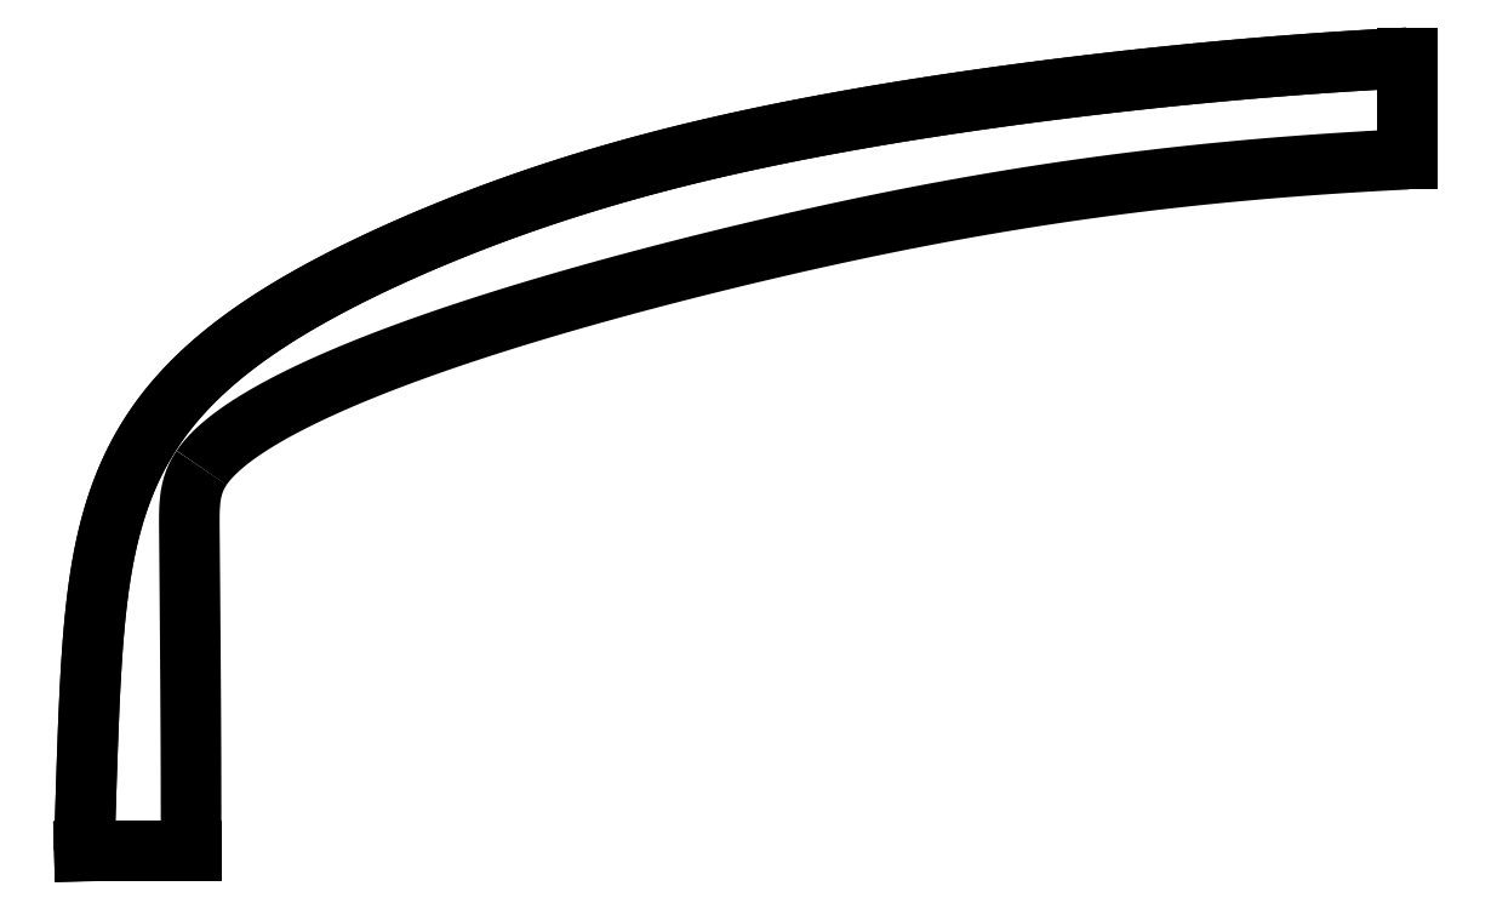
<metadata>
{"format":"dxf","ext":"dxf","renderer":"ezdxf+matplotlib","layout":"modelspace","background":"white","min_lineweight":24,"dpi":150}
</metadata>
<code>
0
SECTION
2
ENTITIES
0
LINE
8
0
10
-237
20
-27.12
30
0
11
-226.2
21
-27.12
31
-2.547e-30
0
LINE
8
0
10
-226.2
20
-27.12
30
-2.547e-30
11
-226.2
21
-27.07
31
3.081e-32
0
SPLINE
8
0
70
4
71
3
72
14
73
10
74
0
42
1e-09
43
1e-10
44
1e-10
40
-7.044
40
-7.044
40
-7.044
40
-7.044
40
-5.419
40
-5.419
40
-3.533
40
-3.533
40
-1.627
40
-1.627
40
0
40
0
40
0
40
0
41
1
41
1
41
1
41
1
41
1
41
1
41
1
41
1
41
1
41
1
10
-226.2
20
-27.07
30
0
10
-226.2
20
-21.67
30
0
10
-226.2
20
-16.65
30
0
10
-226.3
20
0.9199
30
1.388e-16
10
-226.4
20
4.544
30
0
10
-226.4
20
7.099
30
0
10
-226.4
20
8.205
30
0
10
-226
20
10.08
30
-1.388e-16
10
-225.7
20
10.88
30
-1.388e-16
10
-225.1
20
11.7
30
1.388e-16
0
SPLINE
8
0
70
4
71
3
72
20
73
16
74
0
42
1e-09
43
1e-10
44
1e-10
40
-87.46
40
-87.46
40
-87.46
40
-87.46
40
-85.92
40
-85.92
40
-84.52
40
-84.52
40
-81.74
40
-81.74
40
-76.06
40
-76.06
40
-64.55
40
-64.55
40
-42.75
40
-42.75
40
-40.3
40
-40.3
40
-40.3
40
-40.3
41
1
41
1
41
1
41
1
41
1
41
1
41
1
41
1
41
1
41
1
41
1
41
1
41
1
41
1
41
1
41
1
10
-225.1
20
11.7
30
1.388e-16
10
-224.4
20
12.77
30
1.388e-16
10
-223.3
20
13.77
30
-1.388e-16
10
-221.1
20
15.45
30
-1.388e-16
10
-220
20
16.2
30
0
10
-216.6
20
18.19
30
0
10
-214
20
19.4
30
0
10
-206.8
20
22.58
30
0
10
-201.3
20
24.51
30
0
10
-185.9
20
29.45
30
0
10
-174.1
20
32.46
30
0
10
-145.2
20
38.99
30
0
10
-128.4
20
41.37
30
-1.388e-16
10
-107.4
20
42.72
30
0
10
-105.2
20
42.84
30
0
10
-103.1
20
42.94
30
0
0
LINE
8
0
10
-103.1
20
42.94
30
4.976e-33
11
-103.1
21
53.2
31
0
0
SPLINE
8
0
70
4
71
5
72
39
73
33
74
0
42
1e-09
43
1e-10
44
1e-10
40
-0.4946
40
-0.4946
40
-0.4946
40
-0.4946
40
-0.4946
40
-0.4946
40
-0.4909
40
-0.4727
40
-0.4545
40
-0.4364
40
-0.4182
40
-0.4
40
-0.3818
40
-0.3636
40
-0.3455
40
-0.3273
40
-0.3091
40
-0.2909
40
-0.2727
40
-0.2545
40
-0.2364
40
-0.2182
40
-0.2
40
-0.1818
40
-0.1636
40
-0.1455
40
-0.1273
40
-0.1091
40
-0.09091
40
-0.07273
40
-0.05455
40
-0.03636
40
-0.01818
40
0
40
0
40
0
40
0
40
0
40
0
41
1
41
1
41
1
41
1
41
1
41
1
41
1
41
1
41
1
41
1
41
1
41
1
41
1
41
1
41
1
41
1
41
1
41
1
41
1
41
1
41
1
41
1
41
1
41
1
41
1
41
1
41
1
41
1
41
1
41
1
41
1
41
1
41
1
10
-103.1
20
53.2
30
0
10
-103.4
20
53.19
30
0
10
-105.2
20
53.09
30
-1.388e-16
10
-108.6
20
52.9
30
0
10
-113.6
20
52.57
30
0
10
-120
20
52.05
30
-1.388e-16
10
-127.8
20
51.3
30
0
10
-135.7
20
50.42
30
-1.388e-16
10
-143.7
20
49.4
30
0
10
-151.7
20
48.23
30
0
10
-159.6
20
46.92
30
-1.388e-16
10
-167.3
20
45.46
30
0
10
-174.6
20
43.83
30
0
10
-181.6
20
42.04
30
0
10
-188.2
20
40.08
30
-1.388e-16
10
-194.5
20
37.93
30
0
10
-200.5
20
35.6
30
0
10
-206.4
20
33.04
30
0
10
-212.2
20
30.24
30
-1.388e-16
10
-217.7
20
27.13
30
1.388e-16
10
-222.7
20
23.63
30
0
10
-227.1
20
19.7
30
0
10
-230.5
20
15.29
30
-1.388e-16
10
-233
20
10.44
30
0
10
-234.7
20
5.225
30
1.388e-16
10
-235.6
20
-0.2192
30
0
10
-236.2
20
-5.757
30
0
10
-236.5
20
-11.27
30
-1.388e-16
10
-236.7
20
-16.69
30
-1.388e-16
10
-236.8
20
-20.91
30
-1.388e-16
10
-236.9
20
-24.02
30
0
10
-237
20
-26.06
30
0
10
-237
20
-27.07
30
0
0
LINE
8
0
10
-237
20
-27.07
30
8.976e-32
11
-237
21
-27.08
31
0
0
LINE
8
0
10
-237
20
-27.08
30
0
11
-237
21
-27.12
31
0
0
SPLINE
8
0
70
4
71
5
72
39
73
33
74
0
42
1e-09
43
1e-10
44
1e-10
40
-0.4946
40
-0.4946
40
-0.4946
40
-0.4946
40
-0.4946
40
-0.4946
40
-0.4909
40
-0.4727
40
-0.4545
40
-0.4364
40
-0.4182
40
-0.4
40
-0.3818
40
-0.3636
40
-0.3455
40
-0.3273
40
-0.3091
40
-0.2909
40
-0.2727
40
-0.2545
40
-0.2364
40
-0.2182
40
-0.2
40
-0.1818
40
-0.1636
40
-0.1455
40
-0.1273
40
-0.1091
40
-0.09091
40
-0.07273
40
-0.05455
40
-0.03636
40
-0.01818
40
0
40
0
40
0
40
0
40
0
40
0
41
1
41
1
41
1
41
1
41
1
41
1
41
1
41
1
41
1
41
1
41
1
41
1
41
1
41
1
41
1
41
1
41
1
41
1
41
1
41
1
41
1
41
1
41
1
41
1
41
1
41
1
41
1
41
1
41
1
41
1
41
1
41
1
41
1
10
-103.1
20
53.2
30
0
10
-103.4
20
53.19
30
0
10
-105.2
20
53.09
30
-1.388e-16
10
-108.6
20
52.9
30
0
10
-113.6
20
52.57
30
0
10
-120
20
52.05
30
-1.388e-16
10
-127.8
20
51.3
30
0
10
-135.7
20
50.42
30
-1.388e-16
10
-143.7
20
49.4
30
0
10
-151.7
20
48.23
30
0
10
-159.6
20
46.92
30
-1.388e-16
10
-167.3
20
45.46
30
0
10
-174.6
20
43.83
30
0
10
-181.6
20
42.04
30
0
10
-188.2
20
40.08
30
-1.388e-16
10
-194.5
20
37.93
30
0
10
-200.5
20
35.6
30
0
10
-206.4
20
33.04
30
0
10
-212.2
20
30.24
30
-1.388e-16
10
-217.7
20
27.13
30
1.388e-16
10
-222.7
20
23.63
30
0
10
-227.1
20
19.7
30
0
10
-230.5
20
15.29
30
-1.388e-16
10
-233
20
10.44
30
0
10
-234.7
20
5.225
30
1.388e-16
10
-235.6
20
-0.2192
30
0
10
-236.2
20
-5.757
30
0
10
-236.5
20
-11.27
30
-1.388e-16
10
-236.7
20
-16.69
30
-1.388e-16
10
-236.8
20
-20.91
30
-1.388e-16
10
-236.9
20
-24.02
30
0
10
-237
20
-26.06
30
0
10
-237
20
-27.07
30
0
0
ENDSEC
0
EOF

</code>
